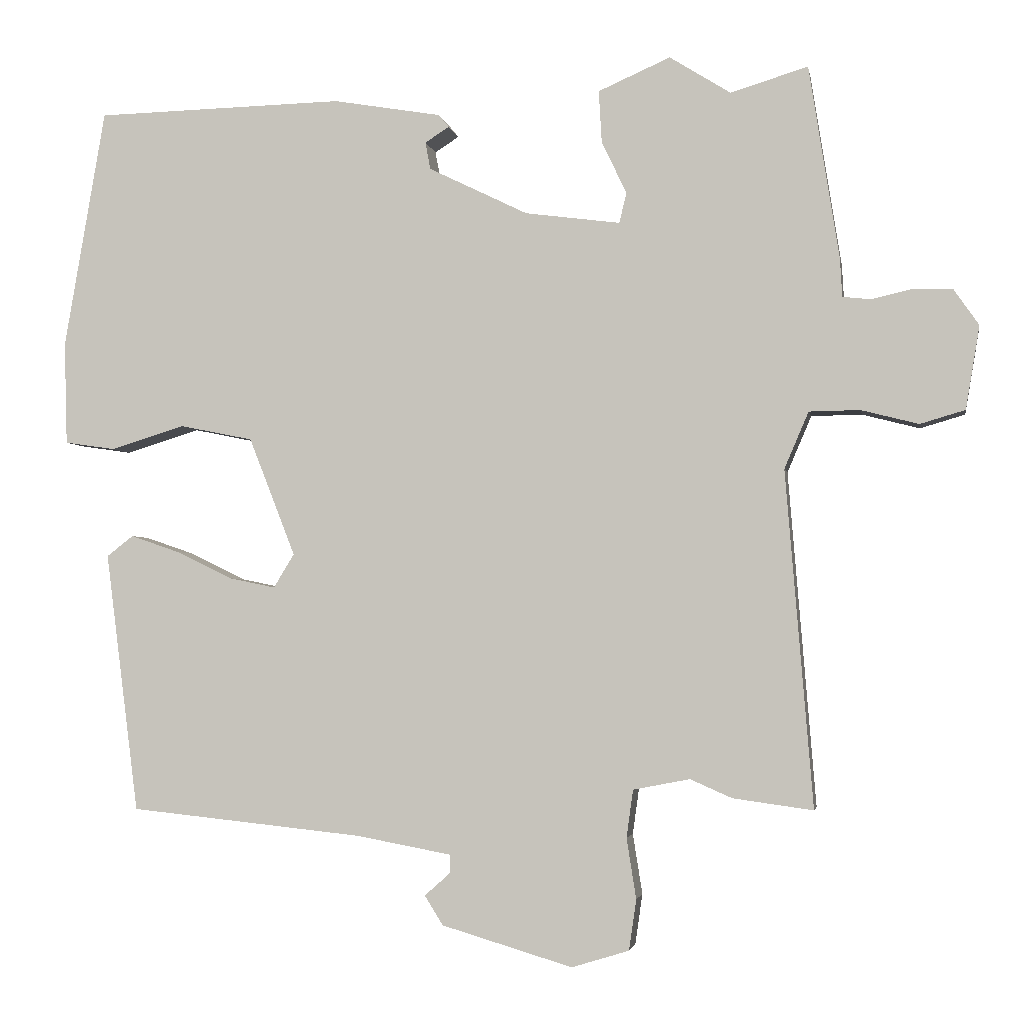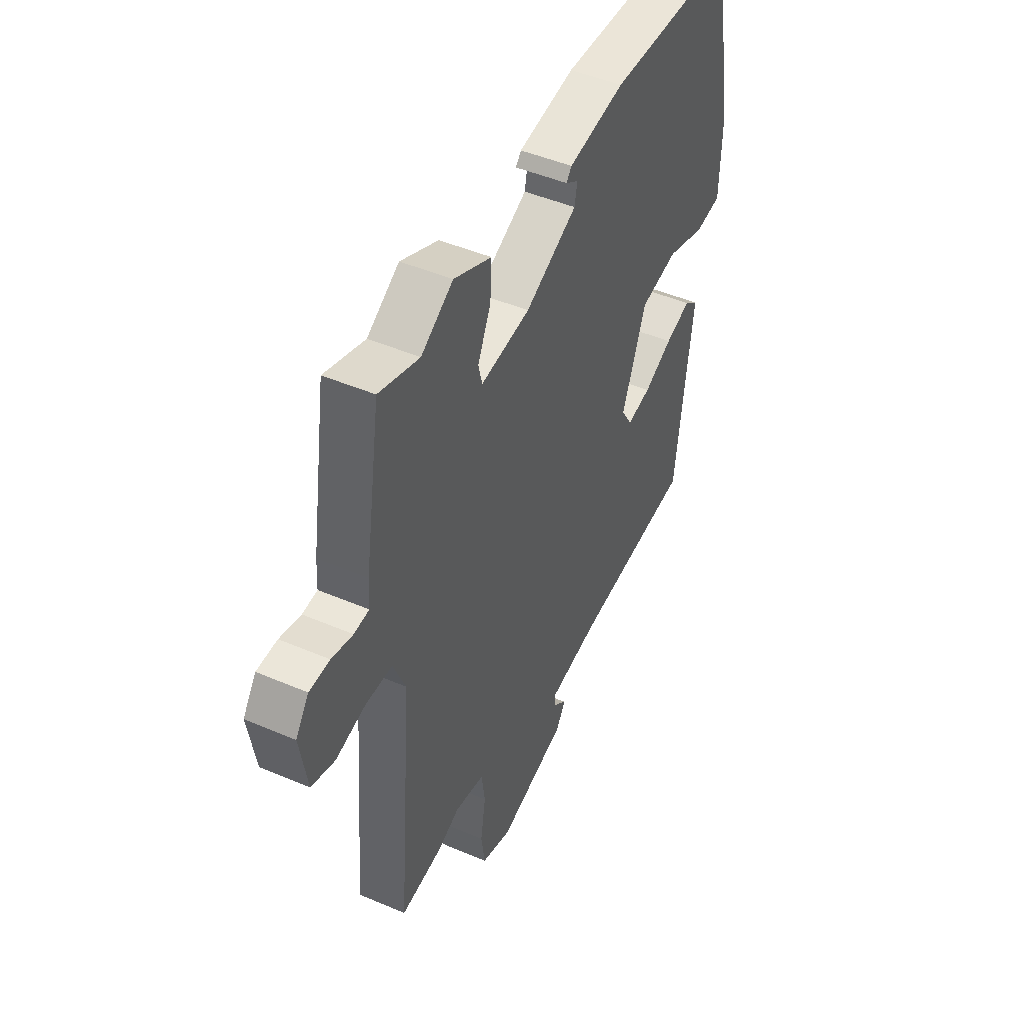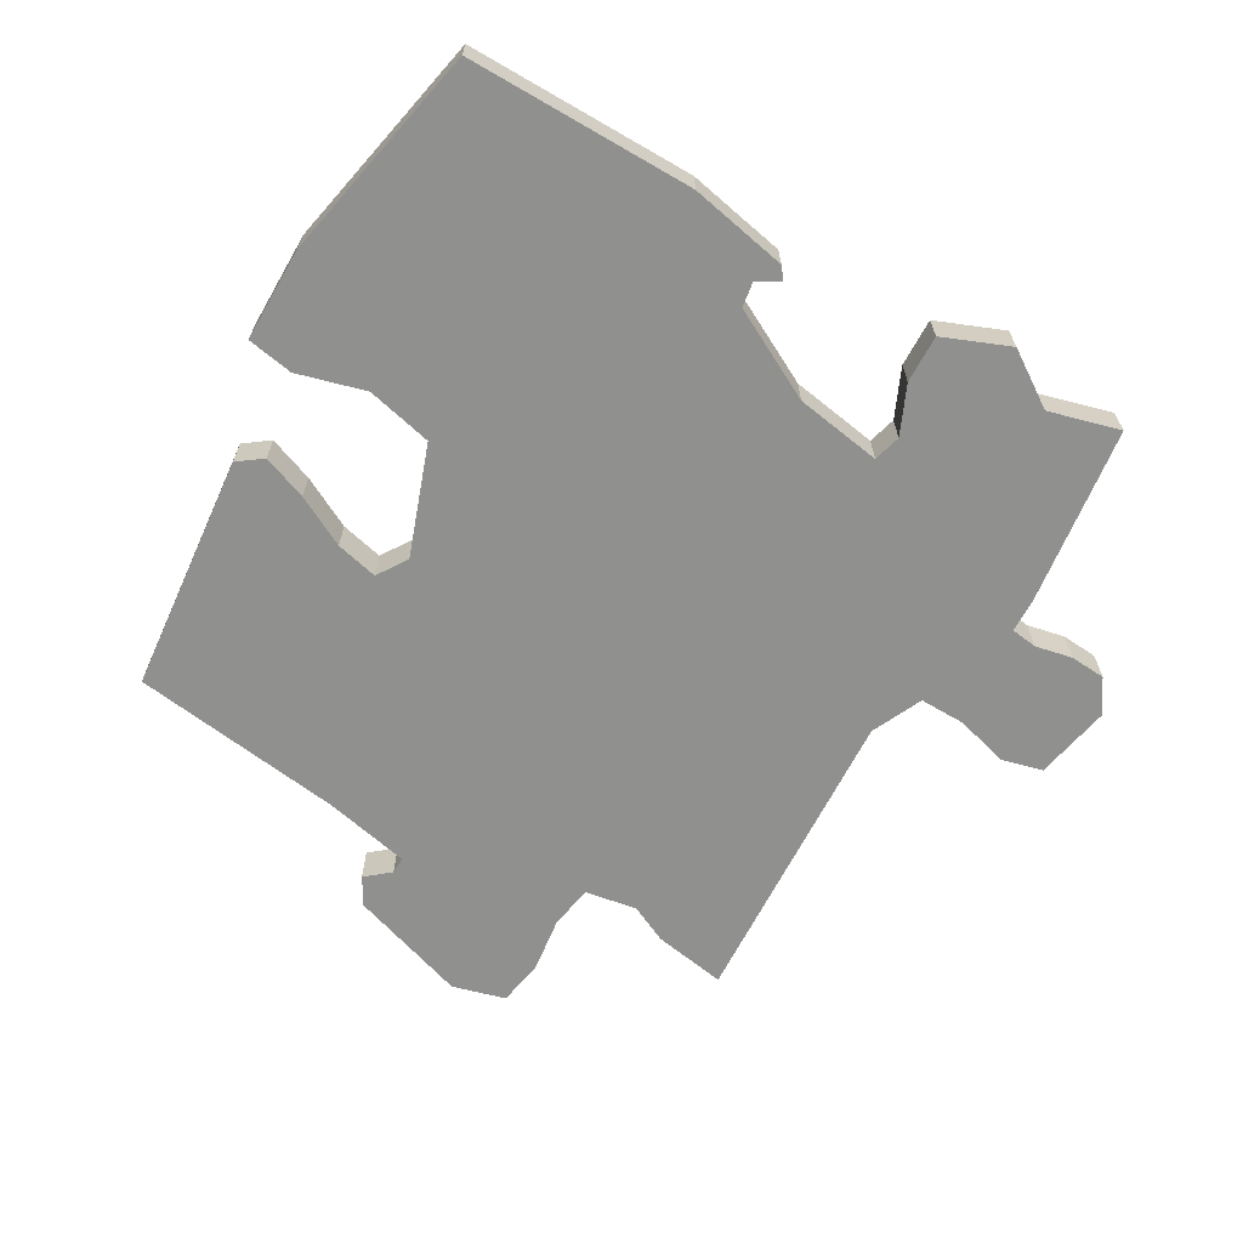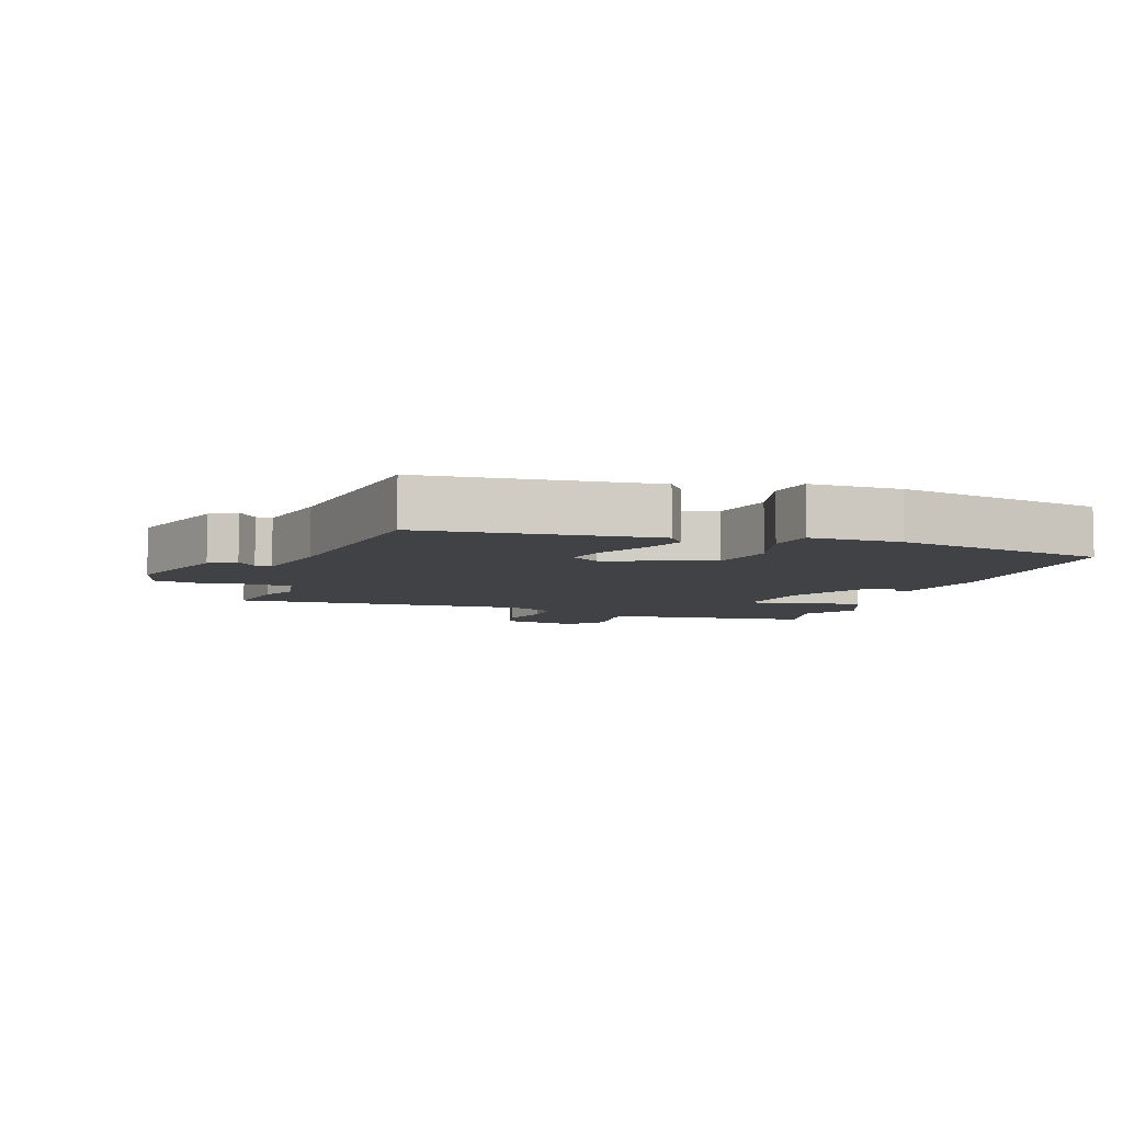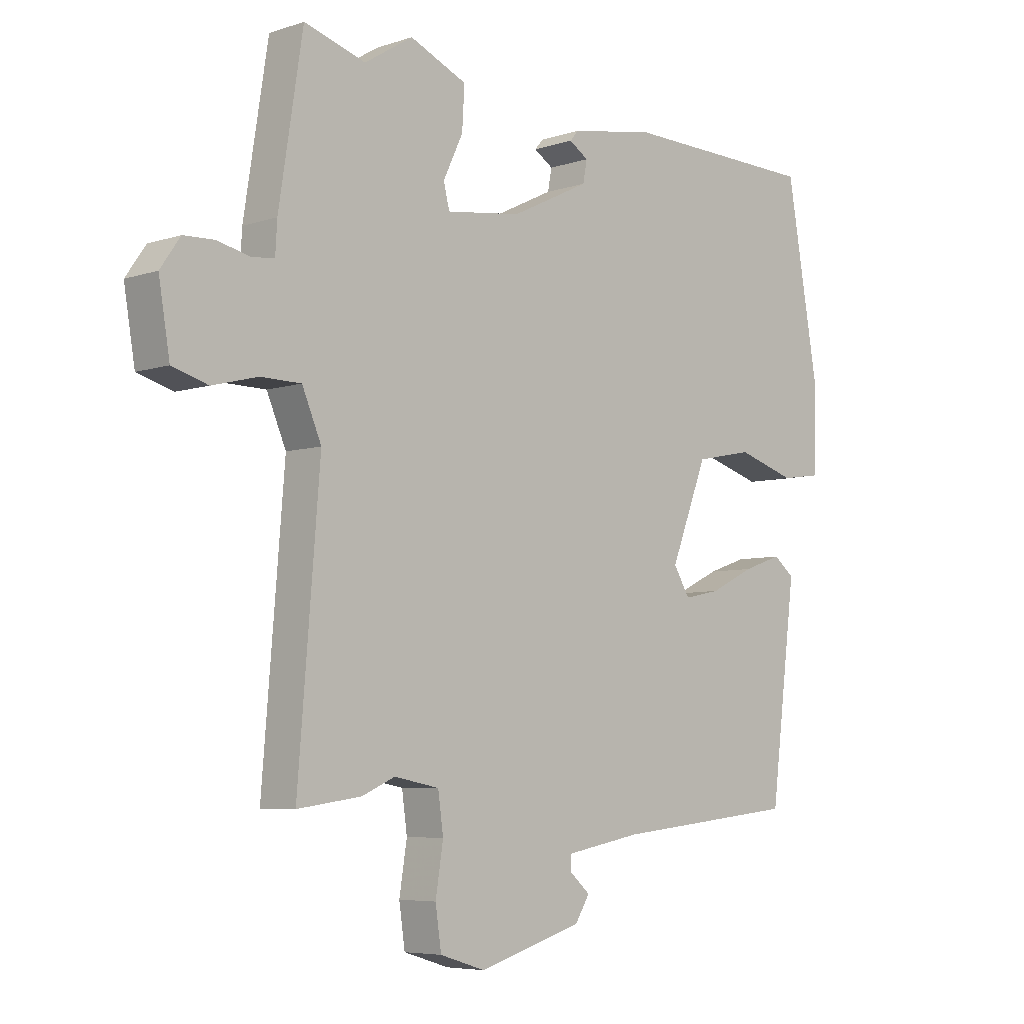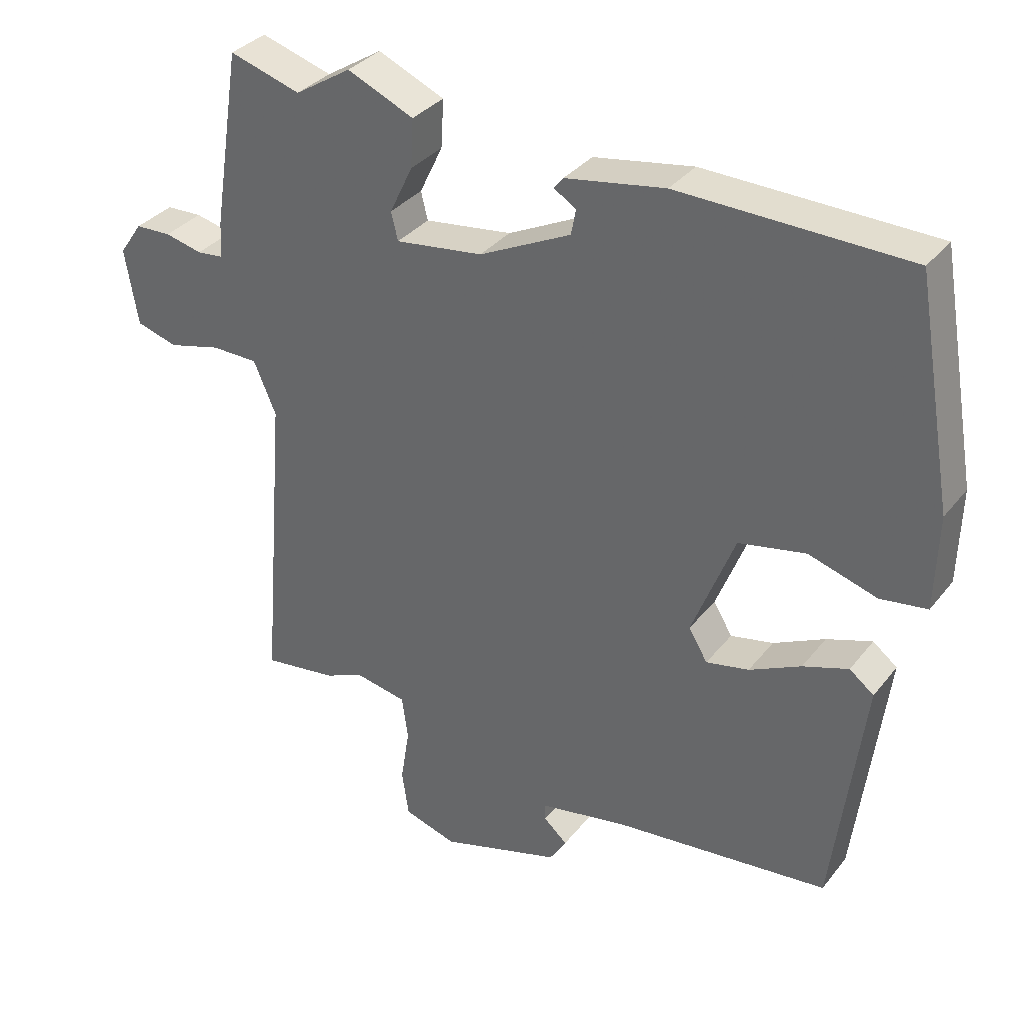
<metadata>
{"format":"obj","ext":"obj","renderer":"f3d","projection":"perspective","resolution":1024,"background":"white","views":[{"elev":-2.9,"azim":9.8,"up":"+Z"},{"elev":46.7,"azim":116.0,"up":"+Z"},{"elev":-65.6,"azim":-31.6,"up":"+Y"},{"elev":-6.7,"azim":-110.2,"up":"+Y"},{"elev":-6.0,"azim":134.9,"up":"+Z"},{"elev":33.9,"azim":-147.7,"up":"+Z"}]}
</metadata>
<code>
v 0.401 0.07 0.47
v 0.506 0.07 0.502
v 0.547 0.07 0.24
v 0.55 0.07 0.187
v 0.589 0.07 0.183
v 0.644 0.07 0.196
v 0.697 0.07 0.194
v 0.731 0.07 0.145
v 0.712 0.07 0.032
v 0.651 0.07 0.014
v 0.573 0.07 0.034
v 0.504 0.07 0.033
v 0.471 0.07 -0.044
v 0.508 0.07 -0.501
v 0.399 0.07 -0.486
v 0.342 0.07 -0.461
v 0.265 0.07 -0.476
v 0.256 0.07 -0.541
v 0.269 0.07 -0.623
v 0.259 0.07 -0.692
v 0.181 0.07 -0.716
v 0.003 0.07 -0.663
v -0.022 0.07 -0.623
v 0.013 0.07 -0.592
v 0.013 0.07 -0.567
v -0.117 0.07 -0.543
v -0.434 0.07 -0.51
v -0.479 0.07 -0.156
v -0.443 0.07 -0.128
v -0.376 0.07 -0.151
v -0.3 0.07 -0.188
v -0.237 0.07 -0.201
v -0.209 0.07 -0.155
v -0.272 0.07 0.006
v -0.371 0.07 0.026
v -0.472 0.07 -0.005
v -0.541 0.07 0.005
v -0.545 0.07 0.145
v -0.489 0.07 0.471
v -0.151 0.07 0.479
v -0.004 0.07 0.454
v 0.01 0.07 0.437
v -0.023 0.07 0.416
v -0.016 0.07 0.379
v 0.119 0.07 0.313
v 0.248 0.07 0.296
v 0.258 0.07 0.337
v 0.224 0.07 0.408
v 0.22 0.07 0.479
v 0.318 0.07 0.522
v 0.401 0 0.47
v 0.506 0 0.502
v 0.547 0 0.24
v 0.55 0 0.187
v 0.589 0 0.183
v 0.644 0 0.196
v 0.697 0 0.194
v 0.731 0 0.145
v 0.712 0 0.032
v 0.651 0 0.014
v 0.573 0 0.034
v 0.504 0 0.033
v 0.471 0 -0.044
v 0.508 0 -0.501
v 0.399 0 -0.486
v 0.342 0 -0.461
v 0.265 0 -0.476
v 0.256 0 -0.541
v 0.269 0 -0.623
v 0.259 0 -0.692
v 0.181 0 -0.716
v 0.003 0 -0.663
v -0.022 0 -0.623
v 0.013 0 -0.592
v 0.013 0 -0.567
v -0.117 0 -0.543
v -0.434 0 -0.51
v -0.479 0 -0.156
v -0.443 0 -0.128
v -0.376 0 -0.151
v -0.3 0 -0.188
v -0.237 0 -0.201
v -0.209 0 -0.155
v -0.272 0 0.006
v -0.371 0 0.026
v -0.472 0 -0.005
v -0.541 0 0.005
v -0.545 0 0.145
v -0.489 0 0.471
v -0.151 0 0.479
v -0.004 0 0.454
v 0.01 0 0.437
v -0.023 0 0.416
v -0.016 0 0.379
v 0.119 0 0.313
v 0.248 0 0.296
v 0.258 0 0.337
v 0.224 0 0.408
v 0.22 0 0.479
v 0.318 0 0.522
f 47 48 49 50
f 46 47 50 1
f 40 41 42 43
f 40 43 44
f 39 40 44
f 38 39 44 45
f 35 36 37 38
f 34 35 38 45
f 28 29 30 31
f 26 27 28 31
f 25 26 31 32
f 21 22 23 24
f 21 24 25
f 18 19 20 21
f 17 18 21 25
f 13 14 15 16
f 13 16 17
f 12 13 17 25
f 8 9 10 11
f 8 11 12
f 5 6 7 8
f 4 5 8 12
f 46 1 2 3
f 33 34 45 46
f 25 32 33 46
f 12 25 46
f 3 4 12 46
f 100 99 98 97
f 51 100 97 96
f 93 92 91 90
f 94 93 90
f 94 90 89
f 95 94 89 88
f 88 87 86 85
f 95 88 85 84
f 81 80 79 78
f 81 78 77 76
f 82 81 76 75
f 74 73 72 71
f 75 74 71
f 71 70 69 68
f 75 71 68 67
f 66 65 64 63
f 67 66 63
f 75 67 63 62
f 61 60 59 58
f 62 61 58
f 58 57 56 55
f 62 58 55 54
f 53 52 51 96
f 96 95 84 83
f 96 83 82 75
f 96 75 62
f 96 62 54 53
f 1 51 52 2
f 2 52 53 3
f 3 53 54 4
f 4 54 55 5
f 5 55 56 6
f 6 56 57 7
f 7 57 58 8
f 8 58 59 9
f 9 59 60 10
f 10 60 61 11
f 11 61 62 12
f 12 62 63 13
f 13 63 64 14
f 14 64 65 15
f 15 65 66 16
f 16 66 67 17
f 17 67 68 18
f 18 68 69 19
f 19 69 70 20
f 20 70 71 21
f 21 71 72 22
f 22 72 73 23
f 23 73 74 24
f 24 74 75 25
f 25 75 76 26
f 26 76 77 27
f 27 77 78 28
f 28 78 79 29
f 29 79 80 30
f 30 80 81 31
f 31 81 82 32
f 32 82 83 33
f 33 83 84 34
f 34 84 85 35
f 35 85 86 36
f 36 86 87 37
f 37 87 88 38
f 38 88 89 39
f 39 89 90 40
f 40 90 91 41
f 41 91 92 42
f 42 92 93 43
f 43 93 94 44
f 44 94 95 45
f 45 95 96 46
f 46 96 97 47
f 47 97 98 48
f 48 98 99 49
f 49 99 100 50
f 50 100 51 1

</code>
